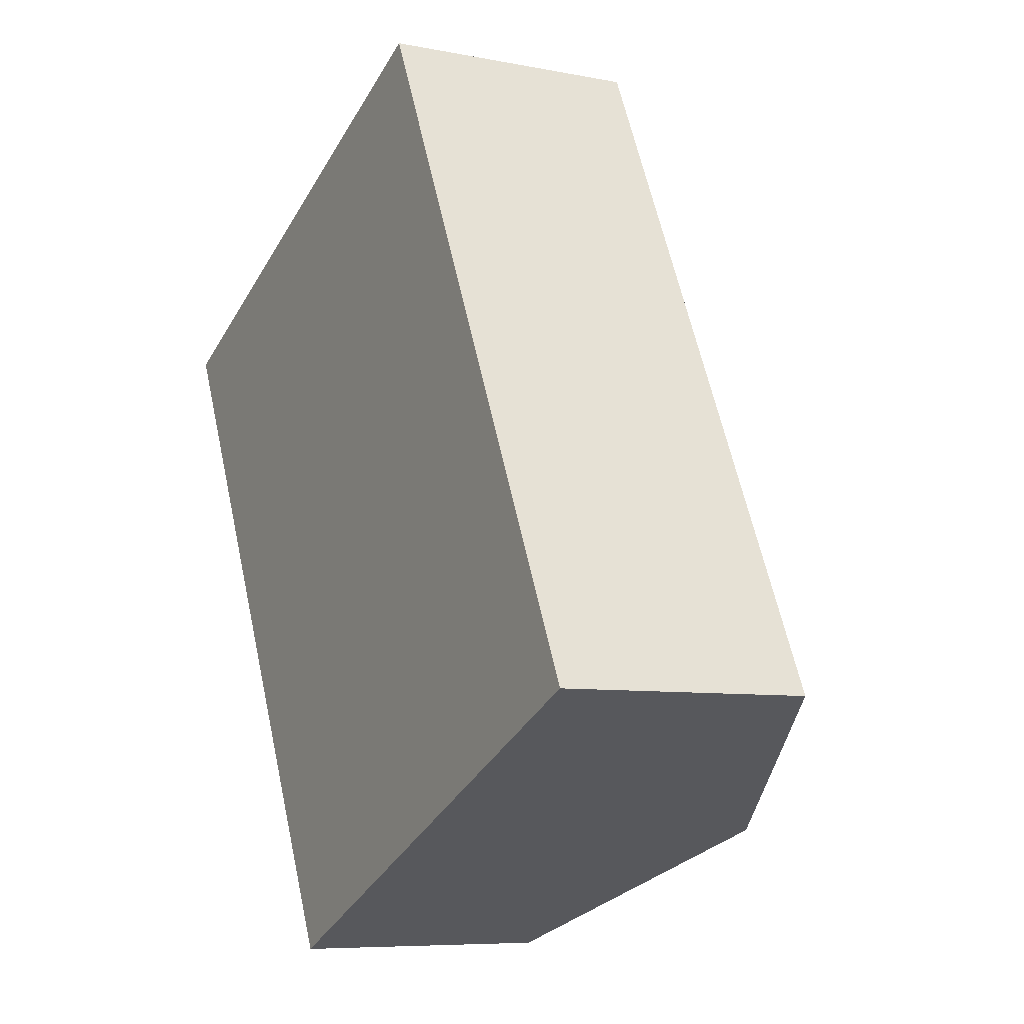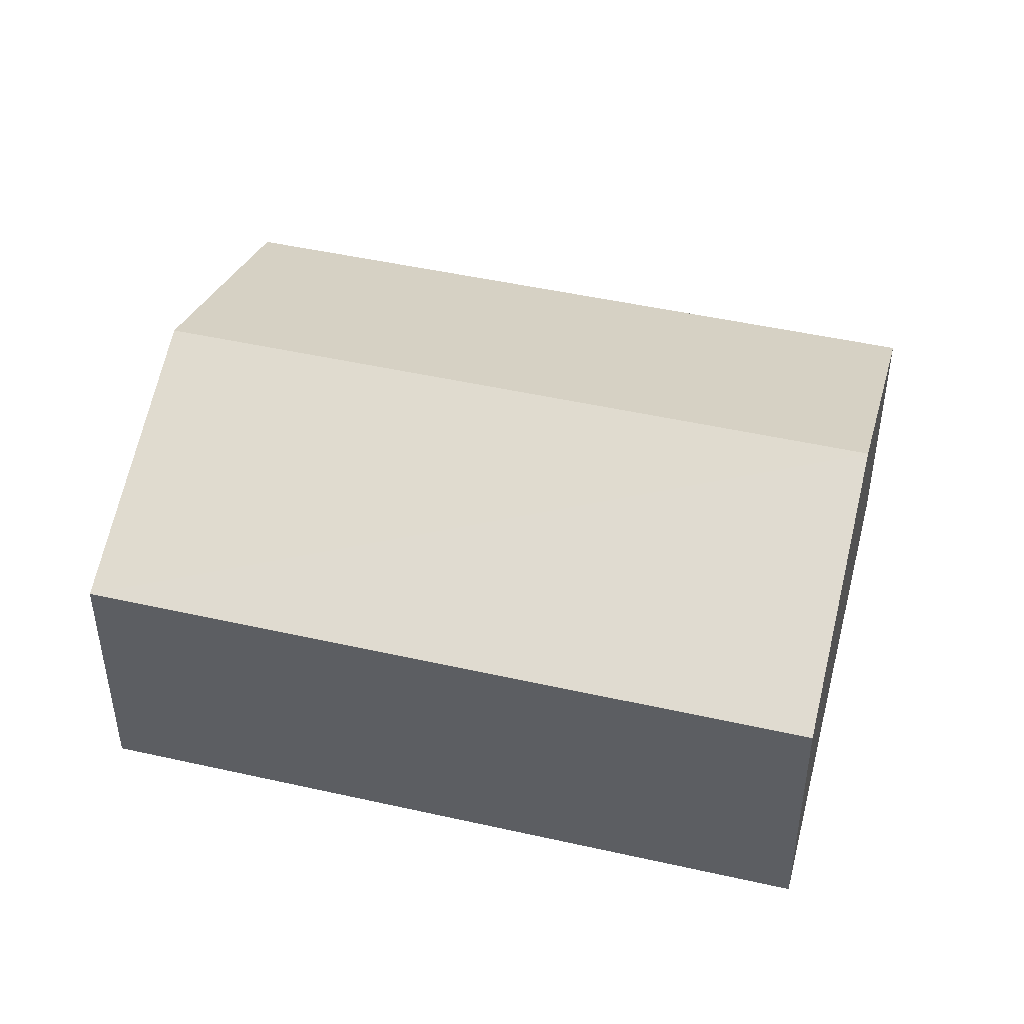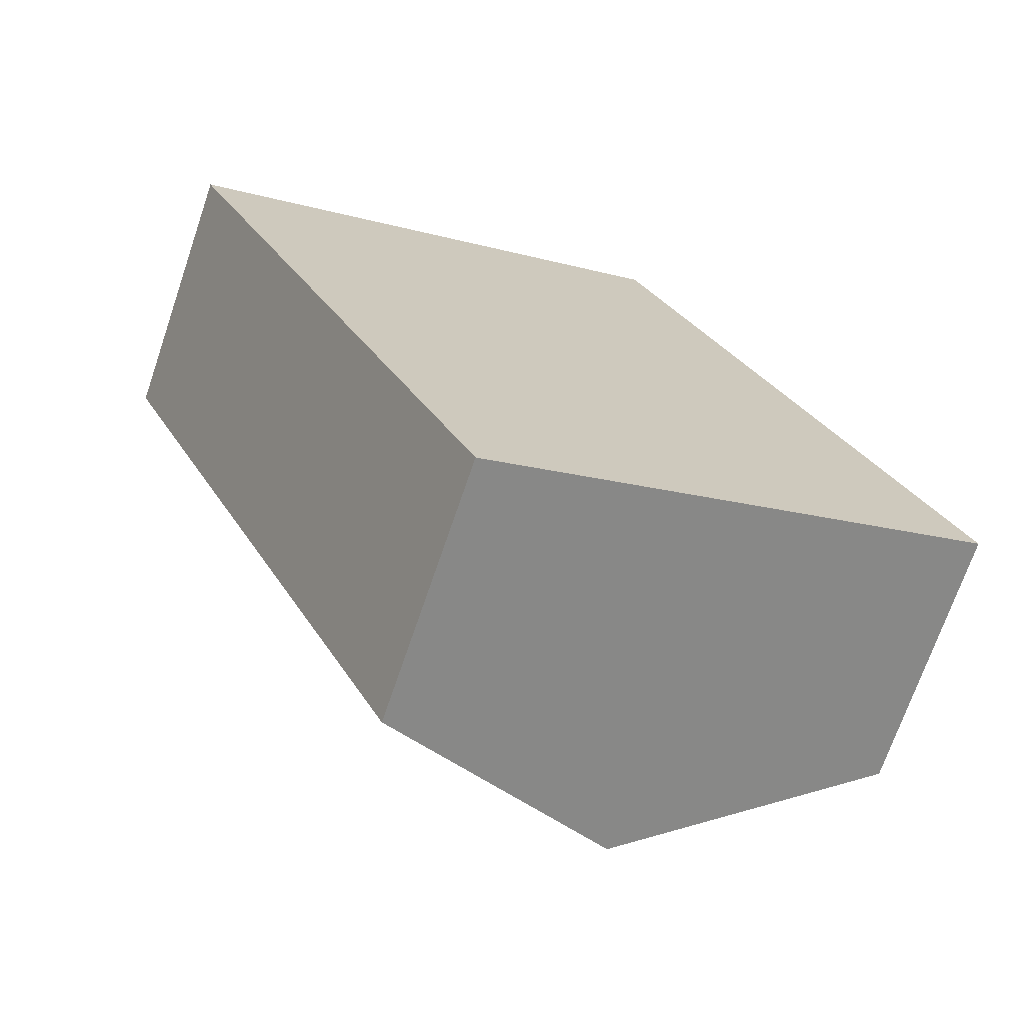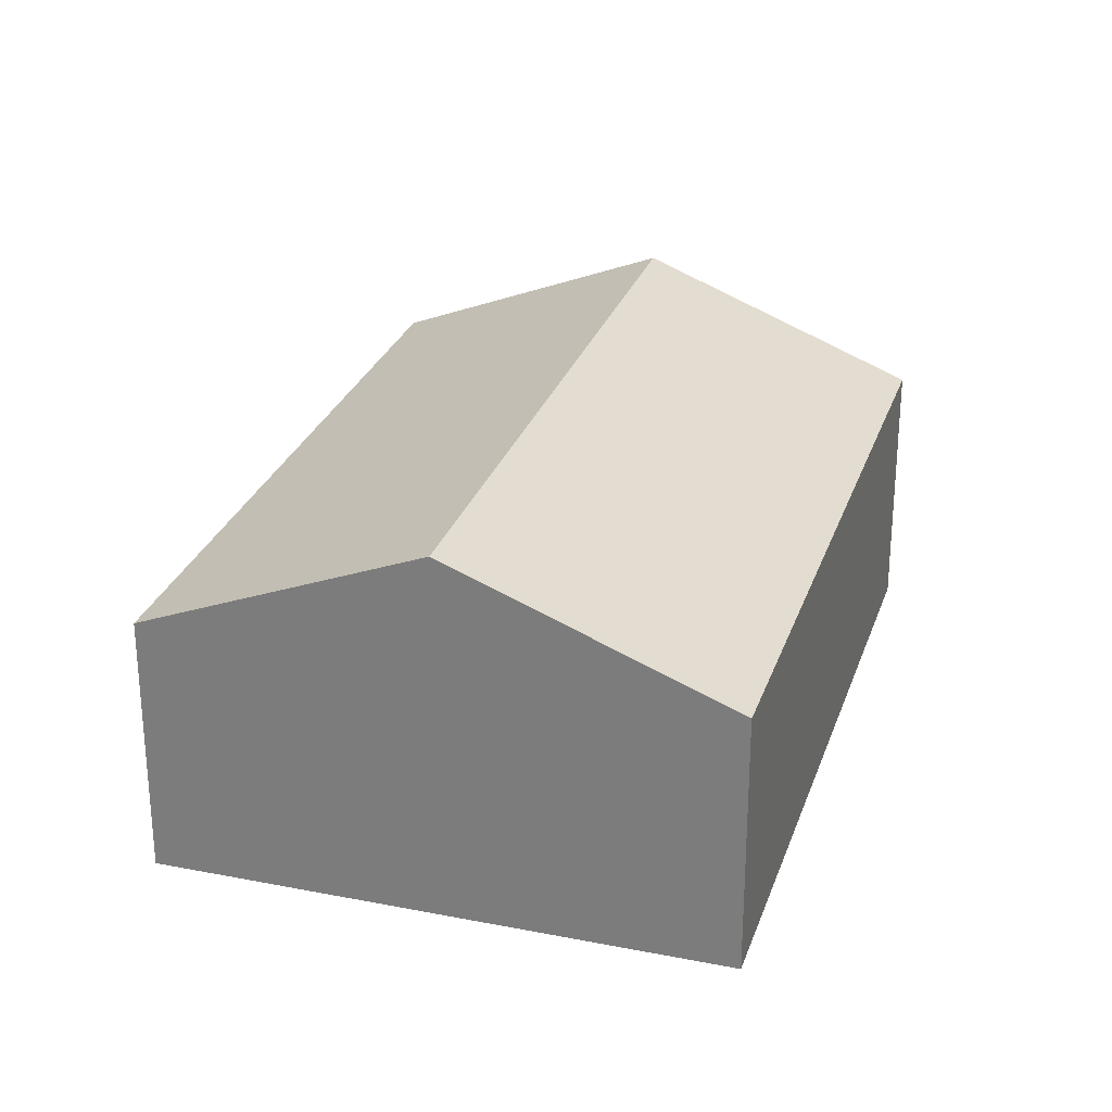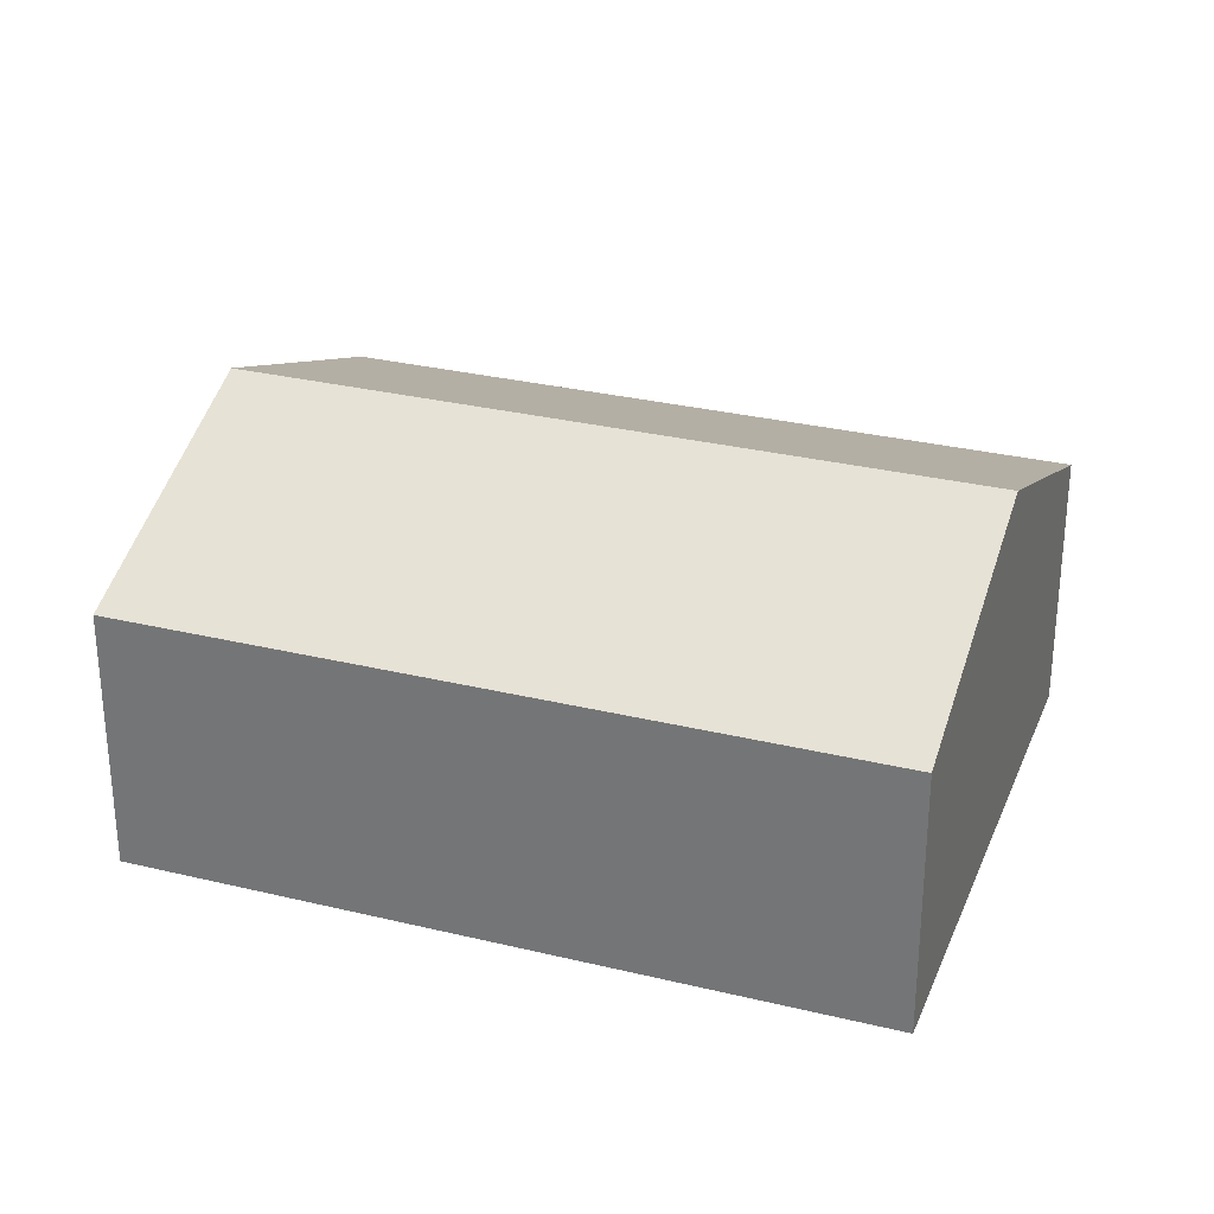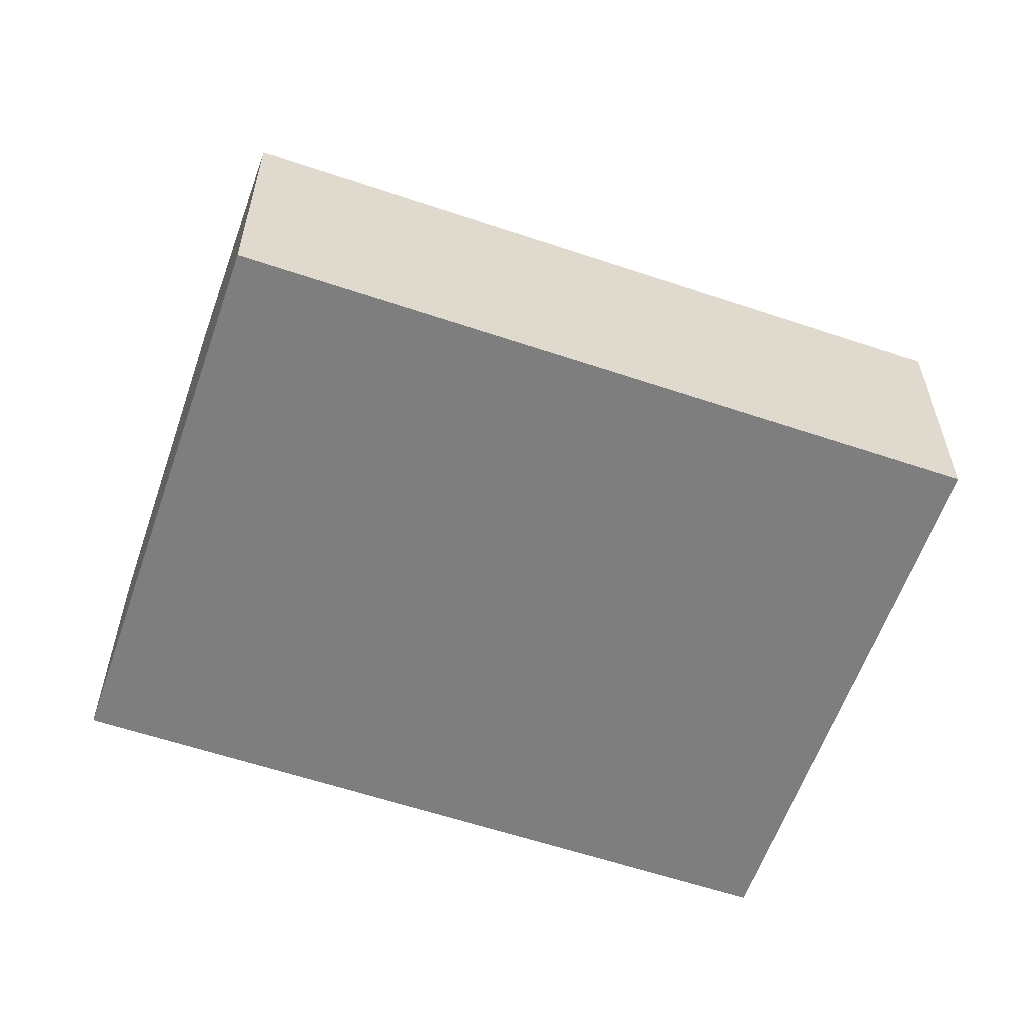
<metadata>
{"format":"obj","ext":"obj","renderer":"f3d","projection":"perspective","resolution":1024,"background":"white","views":[{"elev":-7.5,"azim":60.8,"up":"+Z"},{"elev":47.1,"azim":-101.2,"up":"+Y"},{"elev":-71.0,"azim":-18.9,"up":"+Z"},{"elev":27.6,"azim":-8.7,"up":"+Y"},{"elev":29.9,"azim":-96.0,"up":"+Y"},{"elev":-59.5,"azim":-134.6,"up":"+Y"}]}
</metadata>
<code>
v  2.511 3.632 1.198
v  8.156 2.547 -4.17
v  5.645 3.632 -5.369
v  5.021 2.547 2.396
v  3.135 2.547 -6.567
v  0 2.547 1.56e-16
v  0 0 0
v  2.511 -7.336e-17 1.198
v  5.021 -1.467e-16 2.396
v  8.156 2.553e-16 -4.17
v  5.645 3.288e-16 -5.369
v  3.135 4.021e-16 -6.567
g defaultobject
f 1 2 3
f 2 1 4
f 5 1 3
f 1 5 6
f 7 1 6
f 1 7 4
f 4 7 8
f 4 8 9
f 9 2 4
f 2 9 10
f 10 3 2
f 3 10 5
f 5 10 11
f 5 11 12
f 12 6 5
f 6 12 7
f 8 10 9
f 10 8 7
f 10 7 12
f 10 12 11

</code>
